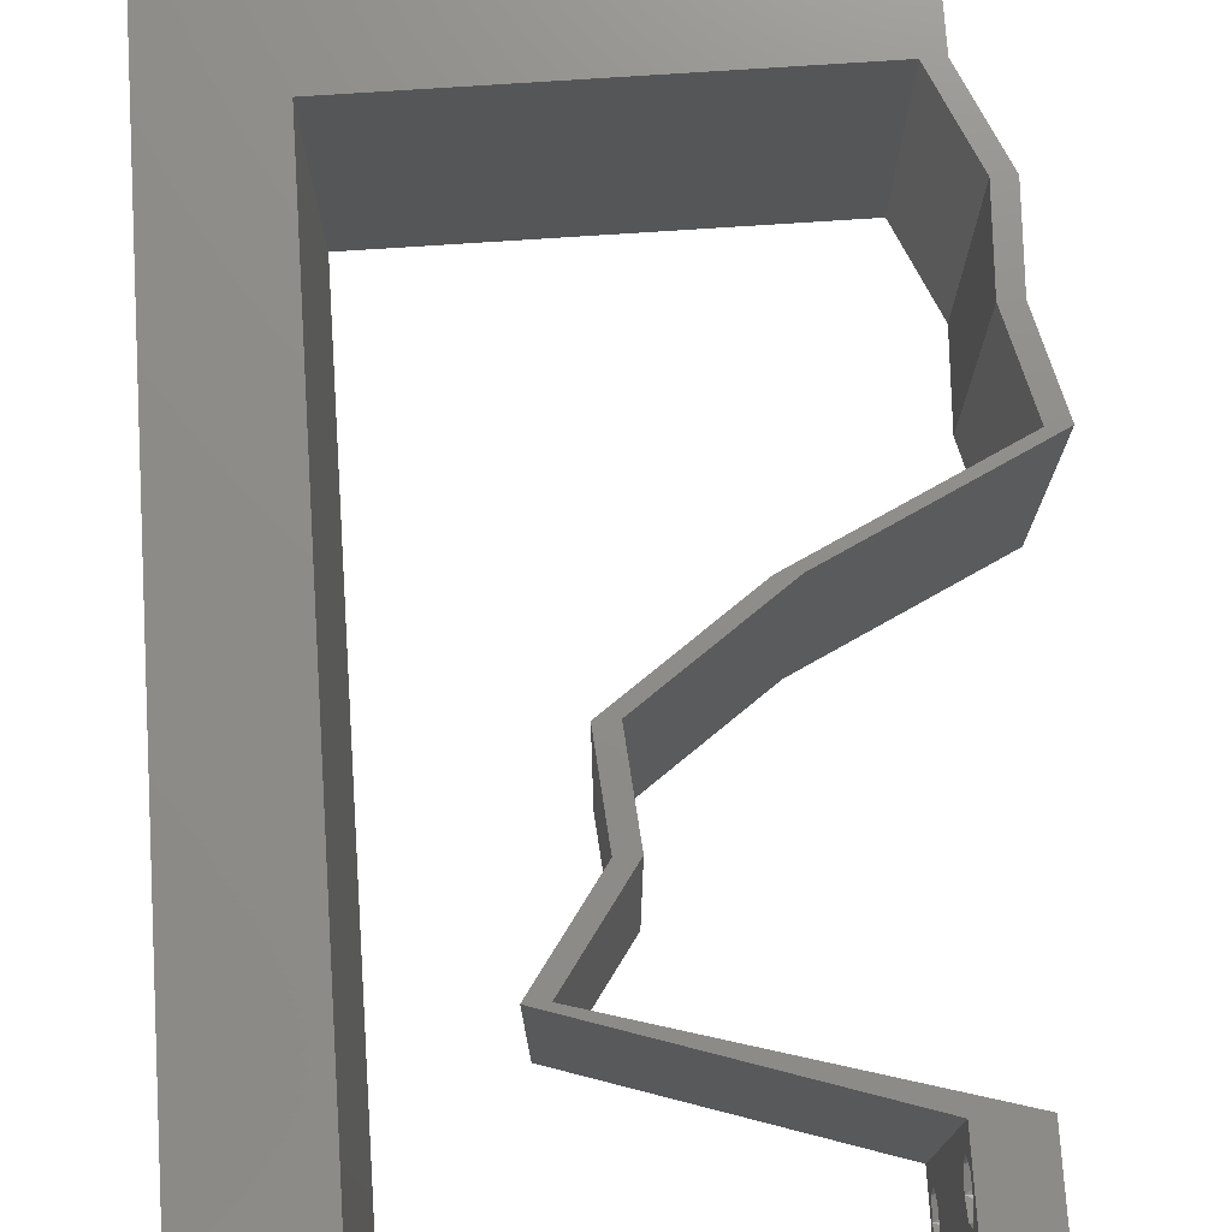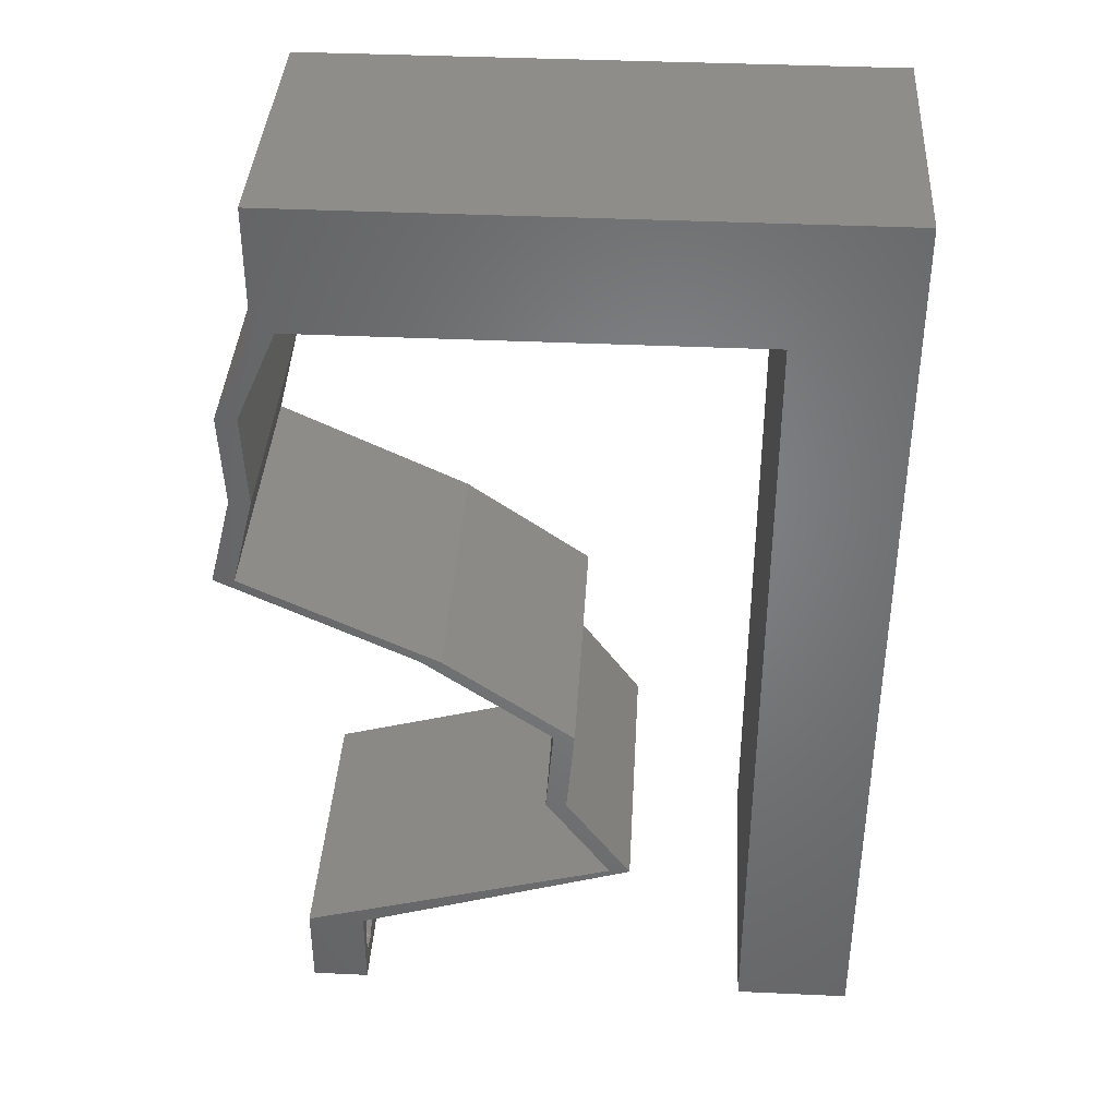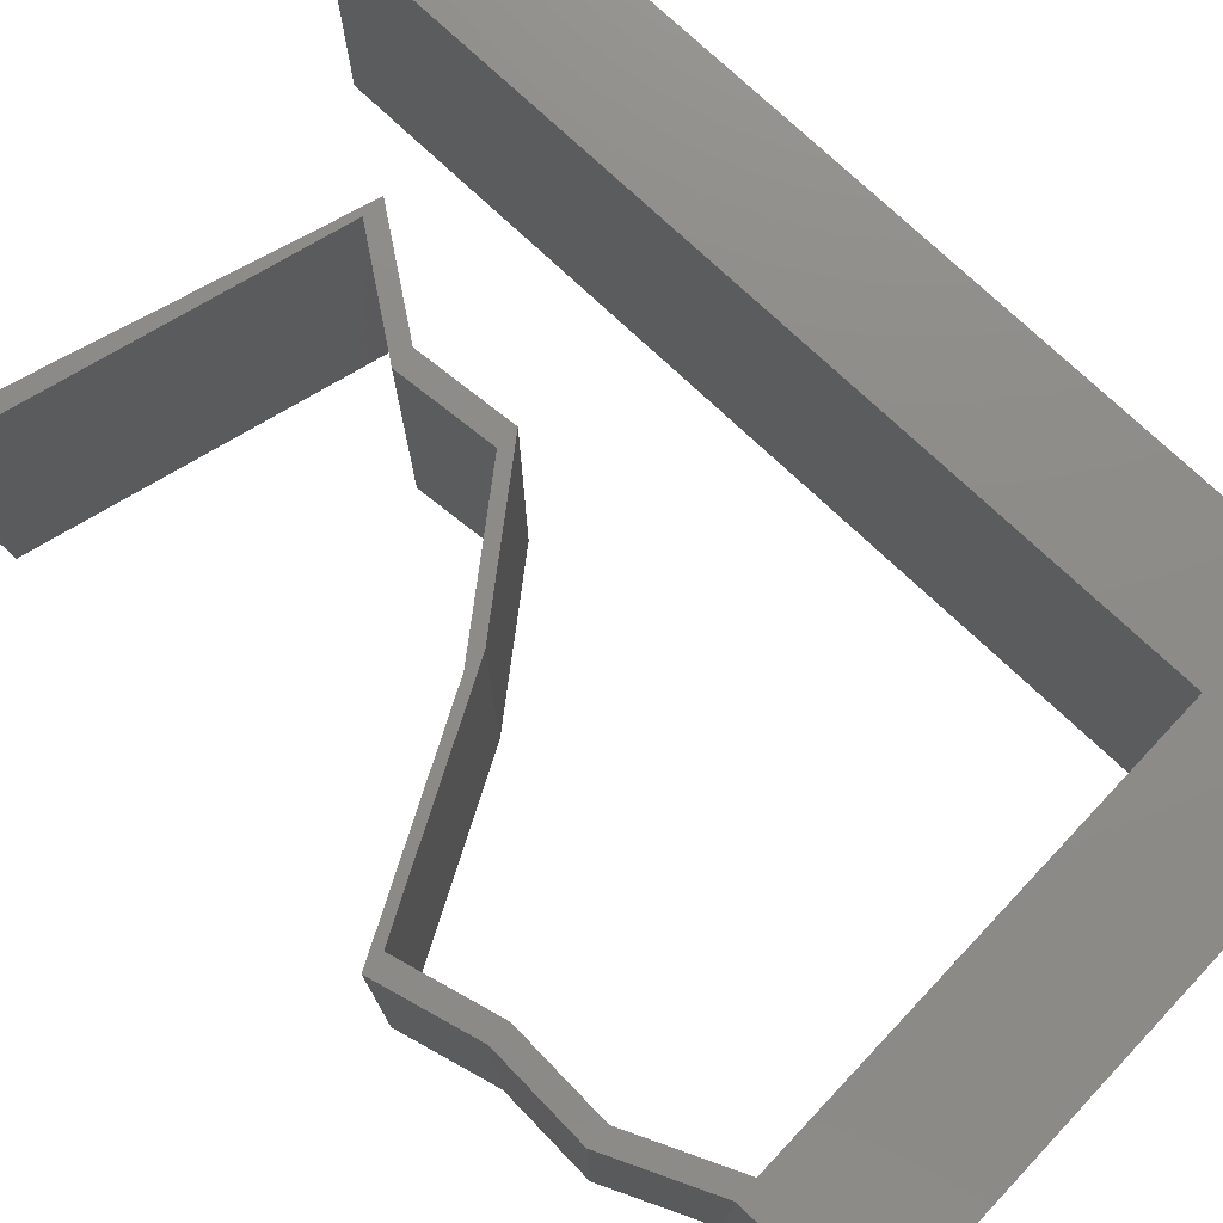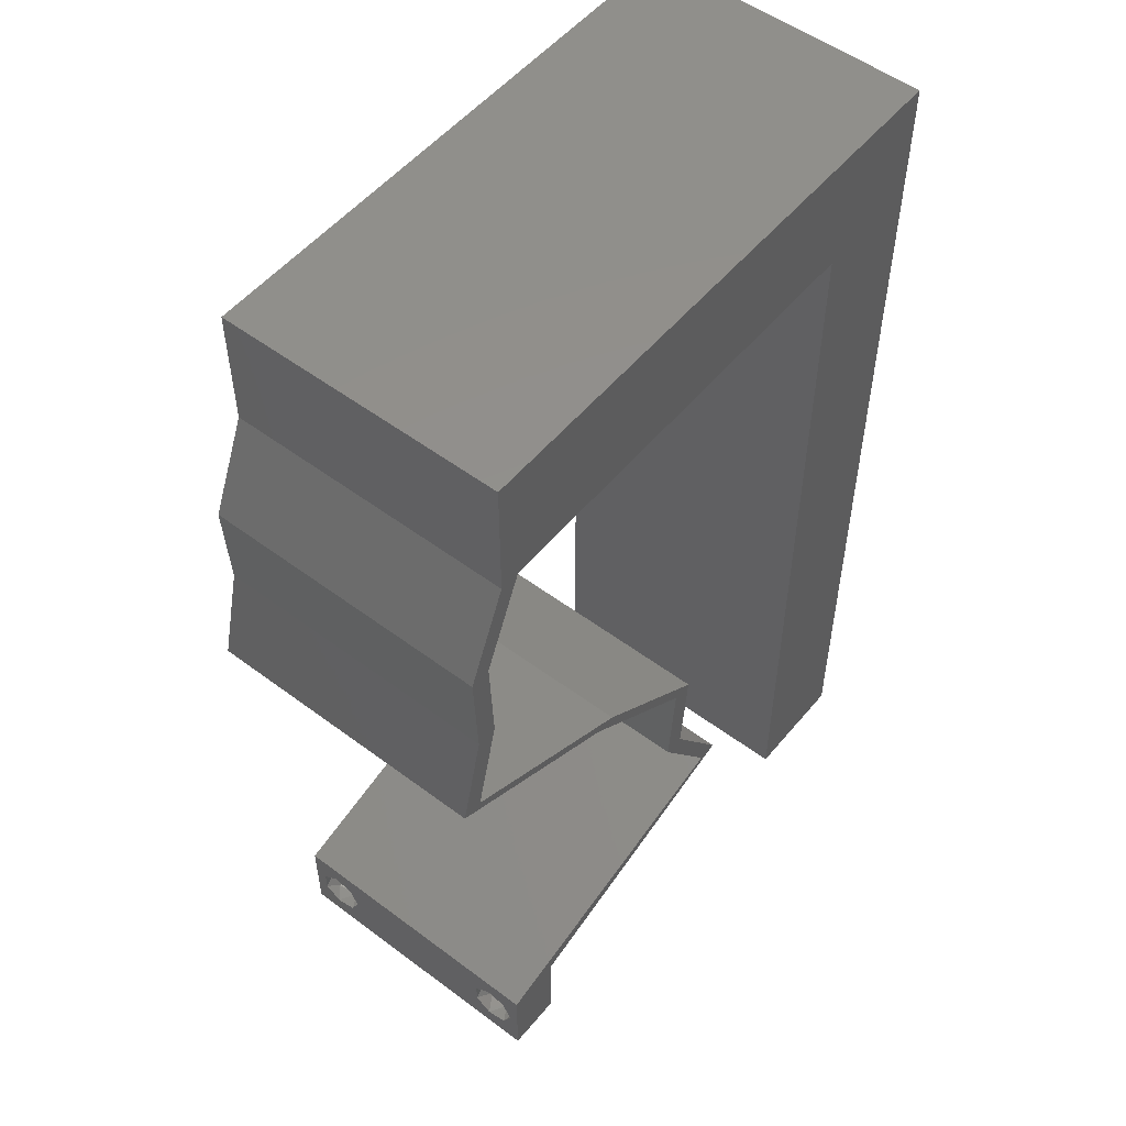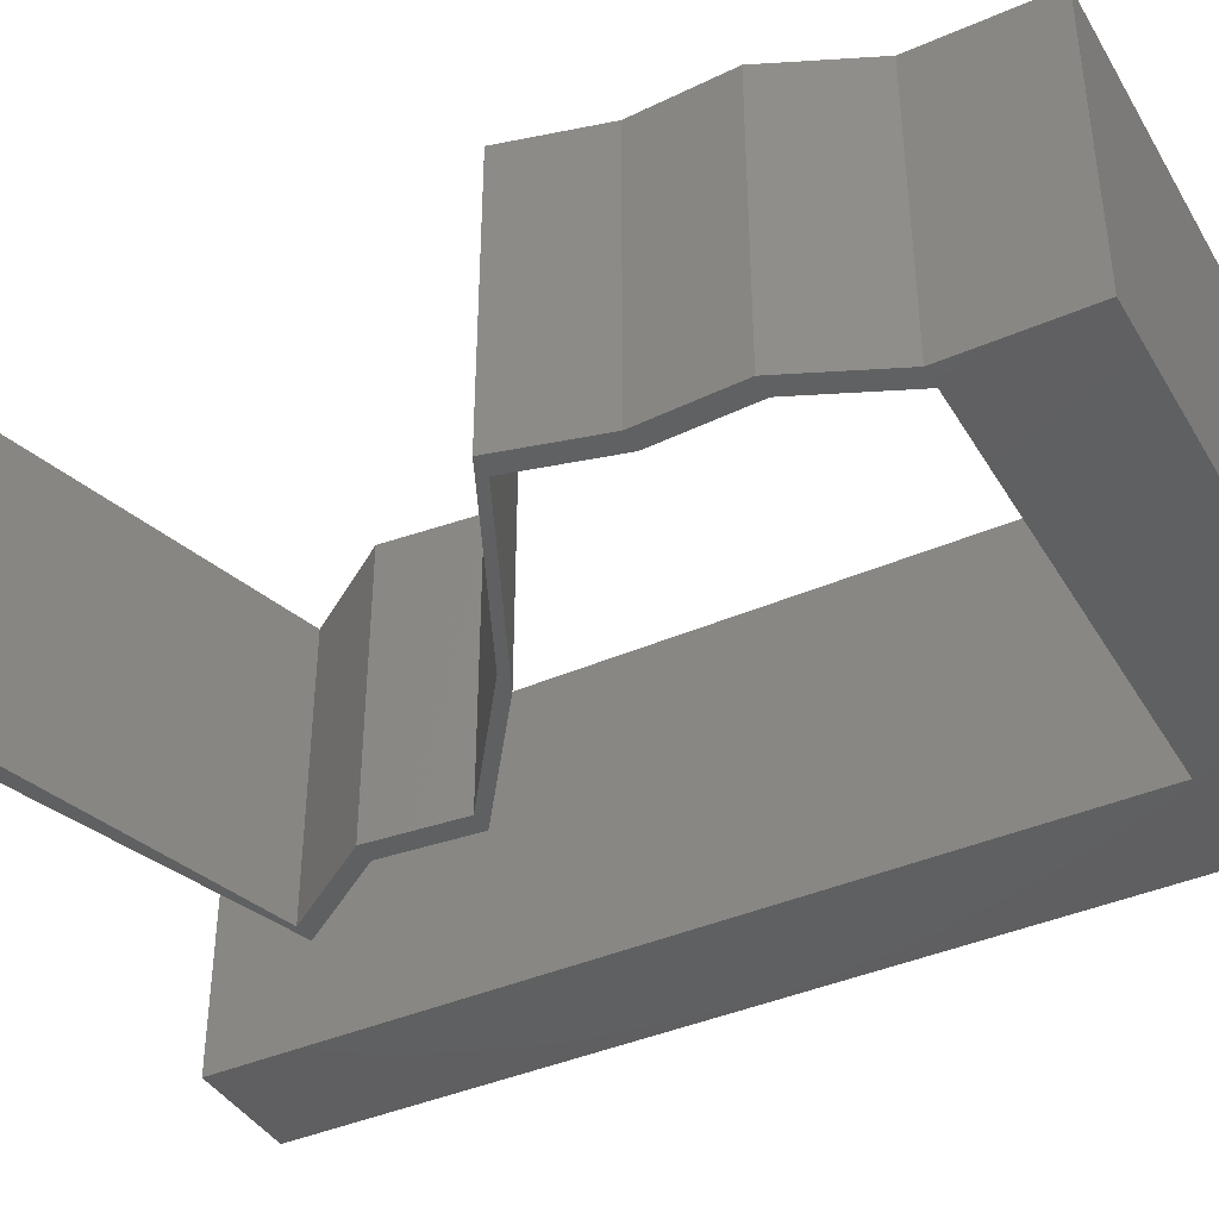
<metadata>
{"format":"stl","ext":"stl","renderer":"f3d","projection":"perspective","resolution":1024,"background":"white","views":[{"elev":74.5,"azim":-3.8,"up":"+Z"},{"elev":38.6,"azim":-176.7,"up":"+Y"},{"elev":75.6,"azim":133.3,"up":"+Z"},{"elev":53.0,"azim":128.7,"up":"+Y"},{"elev":-40.4,"azim":118.2,"up":"+Z"}]}
</metadata>
<code>
# stl→obj: 251 verts, 506 faces
v 0.04 0 0.01
v 0.04 -0.006 0.01
v 0.04 -0.003738 0.003932
v 0.04 -0.003 0.0159
v 0.04 -0.004657 0.002778
v 0.04 -0.006 0
v 0.04 -0.004329 0.00134
v 0.04 -0.001671 0.00134
v 0.04 0 0
v 0.04 -0.001343 0.002778
v 0.04 -0.003 0.0007
v 0.04 0 0.02
v 0.04 -0.002262 0.01913
v 0.04 -0.001343 0.01798
v 0.04 -0.004657 0.01798
v 0.04 -0.003738 0.01913
v 0.04 -0.006 0.02
v 0.04 -0.001671 0.01654
v 0.04 -0.004329 0.01654
v 0.04 -0.002262 0.003932
v 0.036 -0.006 0.01
v 0.036 0 0.01
v 0.036 -0.003738 0.003932
v 0.036 -0.003 0.0159
v 0.036 -0.004657 0.002778
v 0.036 -0.004329 0.00134
v 0.036 -0.006 0
v 0.036 -0.001343 0.002778
v 0.036 0 0
v 0.036 -0.001671 0.00134
v 0.036 -0.003 0.0007
v 0.036 0 0.02
v 0.036 -0.001343 0.01798
v 0.036 -0.002262 0.01913
v 0.036 -0.006 0.02
v 0.036 -0.003738 0.01913
v 0.036 -0.004657 0.01798
v 0.036 -0.001671 0.01654
v 0.036 -0.004329 0.01654
v 0.036 -0.002262 0.003932
v 0.02834 0.05146 0.02
v 0.02 0.06 0.02
v 0.01813 0.05146 0.02
v 0 0.048 0.02
v 0.007921 0.05146 0.02
v 0 0.06 0.02
v 0.03 0.06 0.02
v 0.01 0.06 0.02
v 0 -0.006 0.02
v 0.008 -0.006 0.02
v 0.004 -0.002576 0.02
v 0.038 -0.003 0.02
v 0 0.036 0.02
v 0 0.024 0.02
v 0.007952 0.03088 0.02
v 0.007937 0.04117 0.02
v 0.02096 0.01287 0.02
v 0.02185 0.0193 0.02
v 0.0204 0.0193 0.02
v 0.04 0.06 0.02
v 0.03445 0.05594 0.02
v 0.007968 0.02058 0.02
v 0.004 0.00514 0.02
v 0 0 0.02
v 0.008 0 0.02
v 0.03855 0.05146 0.02
v 0.007984 0.01029 0.02
v 0 0.012 0.02
v 0.04272 0.03216 0.02
v 0.03748 0.02895 0.02
v 0.04416 0.03216 0.02
v 0.02934 0.02573 0.02
v 0.03079 0.02573 0.02
v 0.03603 0.02895 0.02
v 0.01784 0.006433 0.02
v 0.02241 0.01287 0.02
v 0.01639 0.006433 0.02
v 0.02619 0.003216 0.02
v 0.02892 0.003216 0.02
v 0.04 0.05146 0.02
v 0.04139 0.04503 0.02
v 0.04283 0.04503 0.02
v 0.04253 0.0386 0.02
v 0.04108 0.0386 0.02
v 0 -0.006 0.01
v 0 -0.003 0.015
v 0 0 0.01
v 0 -0.006 0
v 0 -0.003 0.005
v 0 0 0
v 0.004 -0.006 0.015
v 0.008 -0.006 0.01
v 0.004 -0.006 0.005
v 0.008 -0.006 0
v 0 0.009 0.0114
v 0 0.06 0
v 0 0.051 0.0086
v 0 0.06 0.01
v 0 0.048 0
v 0 0.0415 0.009767
v 0 0.03 0.01
v 0 0.036 0
v 0 0.024 0
v 0 0.0185 0.01023
v 0 0.012 0
v 0 0.005337 0.005128
v 0 0.05466 0.01487
v 0.02 0.06 0
v 0.02834 0.05146 0
v 0.01813 0.05146 0
v 0.007921 0.05146 0
v 0.03 0.06 0
v 0.01 0.06 0
v 0.004 -0.002576 0
v 0.038 -0.003 0
v 0.007952 0.03088 0
v 0.007937 0.04117 0
v 0.02096 0.01287 0
v 0.0204 0.0193 0
v 0.02185 0.0193 0
v 0.04 0.06 0
v 0.03445 0.05594 0
v 0.007968 0.02058 0
v 0.004 0.00514 0
v 0.008 0 0
v 0.03855 0.05146 0
v 0.007984 0.01029 0
v 0.04272 0.03216 0
v 0.04416 0.03216 0
v 0.03748 0.02895 0
v 0.03079 0.02573 0
v 0.02934 0.02573 0
v 0.03603 0.02895 0
v 0.01784 0.006433 0
v 0.02241 0.01287 0
v 0.01639 0.006433 0
v 0.02619 0.003216 0
v 0.02892 0.003216 0
v 0.04 0.05146 0
v 0.04139 0.04503 0
v 0.04283 0.04503 0
v 0.04253 0.0386 0
v 0.04108 0.0386 0
v 0.008 0 0.01
v 0.008 -0.003 0.015
v 0.008 -0.003 0.005
v 0.015 0.06 0.01134
v 0.025 0.06 0.008977
v 0.006575 0.06 0.007337
v 0.03344 0.06 0.01273
v 0.04 0.06 0.01
v 0.03407 0.06 0.005945
v 0.005798 0.06 0.01422
v 0.04 0.05573 0.015
v 0.04 0.05146 0.01
v 0.04 0.05573 0.005
v 0.04142 0.04825 0.015
v 0.04283 0.04503 0.01
v 0.04142 0.04825 0.005
v 0.04268 0.04181 0.015
v 0.04253 0.0386 0.01
v 0.04268 0.04181 0.005
v 0.04335 0.03538 0.015
v 0.04416 0.03216 0.01
v 0.04335 0.03538 0.005
v 0.03734 0.02888 0.00746
v 0.03079 0.02573 0.01
v 0.03948 0.02991 0.01467
v 0.03488 0.0277 0.01459
v 0.02632 0.02251 0.005494
v 0.02632 0.02251 0.01448
v 0.02185 0.0193 0.01
v 0.02213 0.01608 0.015
v 0.02241 0.01287 0.01
v 0.02213 0.01608 0.005
v 0.02012 0.009649 0.015
v 0.01784 0.006433 0.01
v 0.02012 0.009649 0.005
v 0.02628 0.003982 0.0116
v 0.03292 0.002054 0.006847
v 0.0234 0.004819 0.00518
v 0.03367 0.001838 0.01362
v 0.01639 0.006433 0.01
v 0.02382 0.003996 0.01226
v 0.0291 0.002262 0.007244
v 0.02167 0.0047 0.005412
v 0.03028 0.001877 0.01405
v 0.01867 0.009649 0.015
v 0.02096 0.01287 0.01
v 0.01867 0.009649 0.005
v 0.02068 0.01608 0.015
v 0.0204 0.0193 0.01
v 0.02068 0.01608 0.005
v 0.02487 0.02251 0.005494
v 0.02487 0.02251 0.01448
v 0.02934 0.02573 0.01
v 0.03616 0.02901 0.00746
v 0.04272 0.03216 0.01
v 0.03402 0.02798 0.01467
v 0.03863 0.0302 0.01459
v 0.0419 0.03538 0.015
v 0.04108 0.0386 0.01
v 0.0419 0.03538 0.005
v 0.04123 0.04181 0.015
v 0.04139 0.04503 0.01
v 0.04123 0.04181 0.005
v 0.03997 0.04825 0.015
v 0.03855 0.05146 0.01
v 0.03997 0.04825 0.005
v 0.02324 0.05146 0.01116
v 0.0149 0.05146 0.007519
v 0.03157 0.05146 0.007519
v 0.007921 0.05146 0.01
v 0.03273 0.05146 0.01435
v 0.01374 0.05146 0.01435
v 0.00796 0.02573 0.01037
v 0.007944 0.03657 0.009287
v 0.007977 0.01467 0.009502
v 0.007932 0.04403 0.01234
v 0.007989 0.007195 0.01245
v 0.007991 0.006064 0.005994
v 0.00793 0.04533 0.005947
v 0.0385 -0.002262 0.01607
v 0.0375 -0.003738 0.01607
v 0.03712 -0.002262 0.01607
v 0.03888 -0.003738 0.01607
v 0.03873 -0.001671 0.01866
v 0.03727 -0.001343 0.01722
v 0.03875 -0.001343 0.01722
v 0.03727 -0.003 0.0193
v 0.03875 -0.003 0.0193
v 0.03725 -0.001671 0.01866
v 0.03802 -0.004336 0.01865
v 0.03915 -0.004329 0.01866
v 0.03873 -0.004657 0.01722
v 0.03725 -0.004657 0.01722
v 0.03686 -0.004326 0.01866
v 0.038 -0.003744 0.0008712
v 0.03727 -0.002262 0.0008684
v 0.03874 -0.002242 0.0008785
v 0.03914 -0.003734 0.0008667
v 0.03727 -0.004329 0.00346
v 0.03873 -0.003 0.0041
v 0.03875 -0.004329 0.00346
v 0.03873 -0.001343 0.002022
v 0.03727 -0.001671 0.00346
v 0.03725 -0.001343 0.002022
v 0.03725 -0.003 0.0041
v 0.03875 -0.001671 0.00346
v 0.03739 -0.004655 0.002013
v 0.03882 -0.004657 0.002022
f 1 2 3
f 1 4 2
f 5 6 7
f 8 9 10
f 11 9 8
f 7 6 11
f 12 13 14
f 15 16 17
f 16 12 17
f 13 12 16
f 6 9 11
f 10 9 1
f 1 12 18
f 18 12 14
f 2 19 17
f 19 15 17
f 2 6 5
f 18 4 1
f 4 19 2
f 20 1 3
f 10 1 20
f 3 2 5
f 21 22 23
f 24 22 21
f 25 26 27
f 28 29 30
f 30 29 31
f 27 26 31
f 32 33 34
f 35 36 37
f 35 32 36
f 36 32 34
f 32 38 33
f 29 27 31
f 28 22 29
f 35 39 21
f 37 39 35
f 22 38 32
f 27 21 25
f 21 39 24
f 24 38 22
f 25 21 23
f 23 22 40
f 40 22 28
f 41 42 43
f 44 45 46
f 47 42 41
f 48 45 43
f 49 50 51
f 32 35 52
f 42 48 43
f 53 54 55
f 44 53 56
f 17 12 52
f 45 48 46
f 57 58 59
f 60 47 61
f 55 54 62
f 45 44 56
f 63 64 51
f 65 63 51
f 66 60 61
f 56 53 55
f 67 68 63
f 47 41 61
f 64 49 51
f 50 65 51
f 35 17 52
f 12 32 52
f 68 64 63
f 69 70 71
f 72 58 73
f 74 72 73
f 70 74 73
f 58 72 59
f 75 76 57
f 77 75 57
f 75 77 78
f 78 79 75
f 32 12 79
f 79 78 32
f 70 69 74
f 65 67 63
f 66 80 60
f 80 81 82
f 66 81 80
f 82 81 83
f 83 69 71
f 84 69 83
f 81 84 83
f 76 58 57
f 41 66 61
f 54 68 62
f 62 68 67
f 85 86 87
f 64 86 49
f 88 89 90
f 87 89 85
f 49 86 85
f 87 86 64
f 85 89 88
f 90 89 87
f 50 91 92
f 85 91 49
f 88 93 85
f 92 93 94
f 49 91 50
f 92 91 85
f 94 93 88
f 85 93 92
f 64 95 87
f 96 97 98
f 99 97 96
f 68 95 64
f 100 101 53
f 102 101 100
f 102 100 99
f 53 101 54
f 103 101 102
f 104 101 103
f 54 104 68
f 44 100 53
f 105 104 103
f 54 101 104
f 90 106 105
f 46 107 44
f 44 97 100
f 105 95 104
f 105 106 95
f 44 107 97
f 104 95 68
f 100 97 99
f 98 107 46
f 87 106 90
f 95 106 87
f 97 107 98
f 108 109 110
f 99 96 111
f 112 109 108
f 111 113 110
f 88 114 94
f 29 115 27
f 110 113 108
f 102 116 103
f 102 99 117
f 6 115 9
f 111 96 113
f 118 119 120
f 121 122 112
f 116 123 103
f 117 99 111
f 124 114 90
f 125 114 124
f 126 122 121
f 117 116 102
f 127 124 105
f 112 122 109
f 90 114 88
f 94 114 125
f 27 115 6
f 9 115 29
f 105 124 90
f 128 129 130
f 131 120 132
f 133 131 132
f 130 131 133
f 120 119 132
f 134 118 135
f 136 118 134
f 134 137 136
f 137 134 138
f 29 138 9
f 138 29 137
f 130 133 128
f 125 124 127
f 126 121 139
f 140 139 141
f 126 139 140
f 141 142 140
f 142 129 128
f 143 142 128
f 140 142 143
f 135 118 120
f 109 122 126
f 103 123 105
f 123 127 105
f 144 145 92
f 50 145 65
f 125 146 94
f 92 146 144
f 65 145 144
f 92 145 50
f 94 146 92
f 144 146 125
f 113 147 108
f 47 148 42
f 147 148 108
f 42 148 147
f 113 149 147
f 47 150 148
f 108 148 112
f 42 147 48
f 96 149 113
f 98 149 96
f 60 150 47
f 151 150 60
f 148 152 112
f 147 153 48
f 150 152 148
f 149 153 147
f 112 152 121
f 121 152 151
f 46 153 98
f 48 153 46
f 98 153 149
f 151 152 150
f 60 154 151
f 155 154 80
f 151 156 121
f 139 156 155
f 80 154 60
f 151 154 155
f 121 156 139
f 155 156 151
f 82 157 80
f 155 157 158
f 158 159 155
f 139 159 141
f 80 157 155
f 158 157 82
f 155 159 139
f 141 159 158
f 158 160 161
f 83 160 82
f 141 162 142
f 161 162 158
f 82 160 158
f 161 160 83
f 158 162 141
f 142 162 161
f 161 163 164
f 71 163 83
f 142 165 129
f 164 165 161
f 83 163 161
f 164 163 71
f 161 165 142
f 129 165 164
f 129 166 130
f 130 166 131
f 164 166 129
f 131 166 167
f 71 168 164
f 167 169 73
f 70 168 71
f 73 169 70
f 168 169 166
f 70 169 168
f 168 166 164
f 166 169 167
f 131 170 120
f 58 171 73
f 73 171 167
f 172 171 58
f 171 170 167
f 172 170 171
f 167 170 131
f 120 170 172
f 76 173 58
f 172 173 174
f 120 175 135
f 174 175 172
f 58 173 172
f 174 173 76
f 172 175 120
f 135 175 174
f 76 176 174
f 177 176 75
f 174 178 135
f 134 178 177
f 75 176 76
f 174 176 177
f 135 178 134
f 177 178 174
f 75 179 177
f 79 179 75
f 138 180 9
f 134 181 138
f 12 182 79
f 9 180 1
f 180 181 179
f 177 181 134
f 1 182 12
f 138 181 180
f 182 180 179
f 182 179 79
f 179 181 177
f 1 180 182
f 2 17 35
f 21 2 35
f 27 6 2
f 27 2 21
f 183 184 77
f 77 184 78
f 29 185 137
f 22 185 29
f 137 186 136
f 78 187 32
f 136 186 183
f 32 187 22
f 185 186 137
f 78 184 187
f 184 186 185
f 183 186 184
f 184 185 187
f 187 185 22
f 77 188 183
f 189 188 57
f 183 190 136
f 118 190 189
f 183 188 189
f 57 188 77
f 189 190 183
f 136 190 118
f 59 191 57
f 189 191 192
f 192 193 189
f 118 193 119
f 57 191 189
f 192 191 59
f 189 193 118
f 119 193 192
f 119 194 132
f 72 195 59
f 59 195 192
f 196 195 72
f 195 194 192
f 196 194 195
f 192 194 119
f 132 194 196
f 132 197 133
f 133 197 128
f 196 197 132
f 128 197 198
f 72 199 196
f 198 200 69
f 74 199 72
f 69 200 74
f 199 200 197
f 74 200 199
f 199 197 196
f 197 200 198
f 84 201 69
f 198 201 202
f 128 203 143
f 202 203 198
f 69 201 198
f 202 201 84
f 198 203 128
f 143 203 202
f 202 204 205
f 81 204 84
f 143 206 140
f 205 206 202
f 84 204 202
f 205 204 81
f 202 206 143
f 140 206 205
f 66 207 81
f 205 207 208
f 140 209 126
f 208 209 205
f 81 207 205
f 208 207 66
f 205 209 140
f 126 209 208
f 109 210 110
f 210 211 110
f 109 212 210
f 43 210 41
f 208 212 126
f 111 211 213
f 126 212 109
f 110 211 111
f 210 214 41
f 43 215 210
f 212 214 210
f 210 215 211
f 41 214 66
f 45 215 43
f 213 215 45
f 66 214 208
f 208 214 212
f 211 215 213
f 116 216 123
f 55 217 56
f 67 218 62
f 216 218 123
f 216 217 55
f 116 217 216
f 62 218 216
f 217 219 56
f 67 220 218
f 123 218 127
f 62 216 55
f 117 217 116
f 45 219 213
f 56 219 45
f 144 220 65
f 65 220 67
f 218 221 127
f 117 222 217
f 220 221 218
f 217 222 219
f 127 221 125
f 111 222 117
f 125 221 144
f 213 222 111
f 219 222 213
f 144 221 220
f 24 4 223
f 4 24 224
f 24 223 225
f 4 224 226
f 227 228 229
f 230 227 231
f 228 227 232
f 227 230 232
f 233 230 231
f 233 231 234
f 228 223 229
f 235 224 236
f 230 233 237
f 223 228 225
f 224 235 226
f 235 236 233
f 14 13 227
f 36 34 230
f 33 38 228
f 15 19 235
f 14 227 229
f 227 13 231
f 230 34 232
f 33 228 232
f 18 14 229
f 39 37 236
f 13 16 231
f 34 33 232
f 223 18 229
f 224 39 236
f 235 233 234
f 233 236 237
f 15 235 234
f 36 230 237
f 236 37 237
f 228 38 225
f 235 19 226
f 231 16 234
f 4 18 223
f 24 39 224
f 38 24 225
f 19 4 226
f 37 36 237
f 16 15 234
f 11 31 238
f 31 11 239
f 239 11 240
f 11 238 241
f 242 243 244
f 245 246 247
f 243 242 248
f 246 245 249
f 246 243 248
f 243 246 249
f 239 245 247
f 245 239 240
f 238 26 250
f 242 244 250
f 250 244 251
f 31 26 238
f 26 25 250
f 25 242 250
f 40 28 246
f 20 3 243
f 8 10 245
f 25 23 242
f 246 28 247
f 243 3 244
f 40 246 248
f 20 243 249
f 242 23 248
f 245 10 249
f 28 30 247
f 3 5 244
f 23 40 248
f 10 20 249
f 30 31 239
f 30 239 247
f 238 250 251
f 244 5 251
f 5 7 251
f 8 245 240
f 238 251 241
f 251 7 241
f 11 8 240
f 7 11 241

</code>
